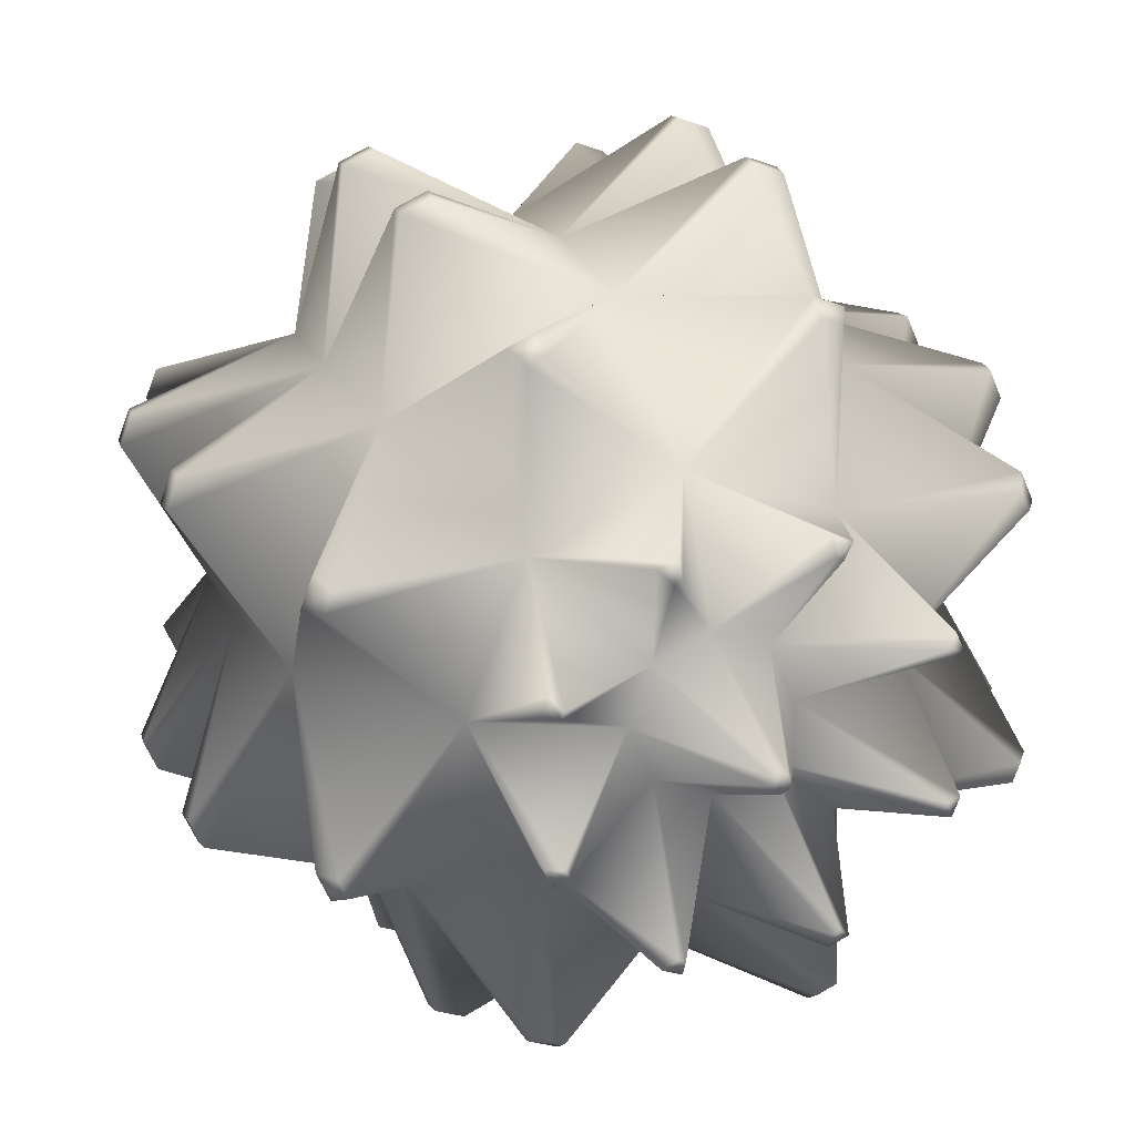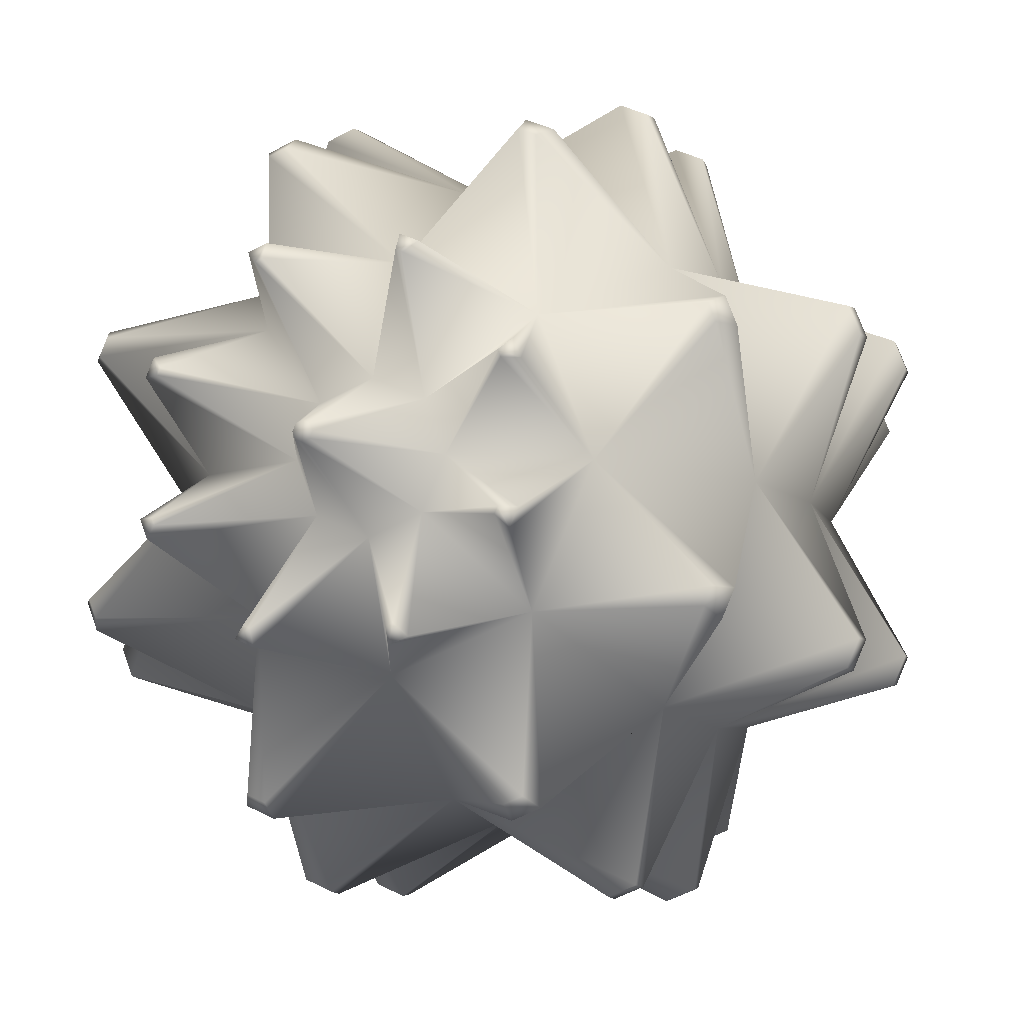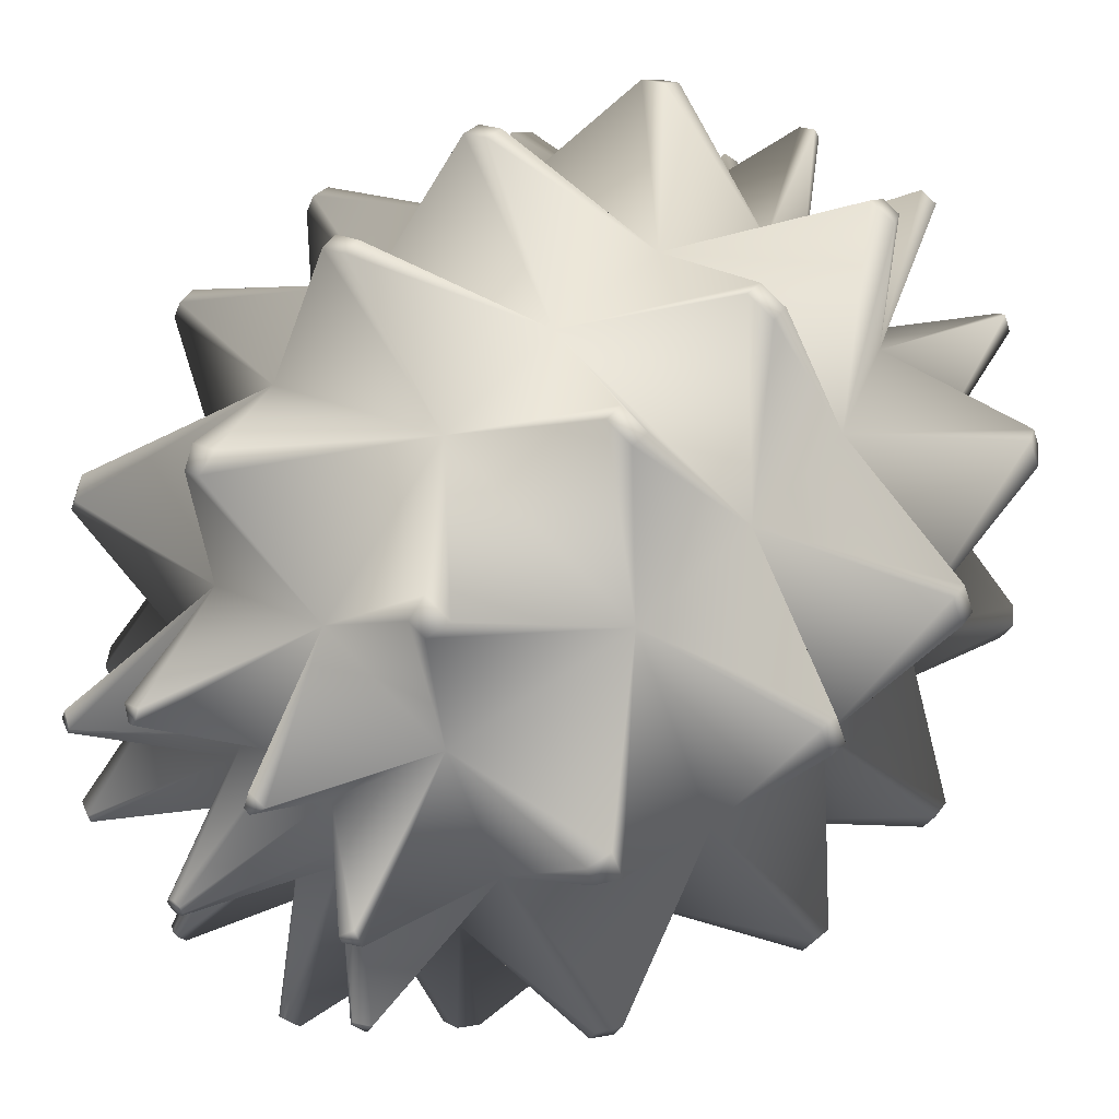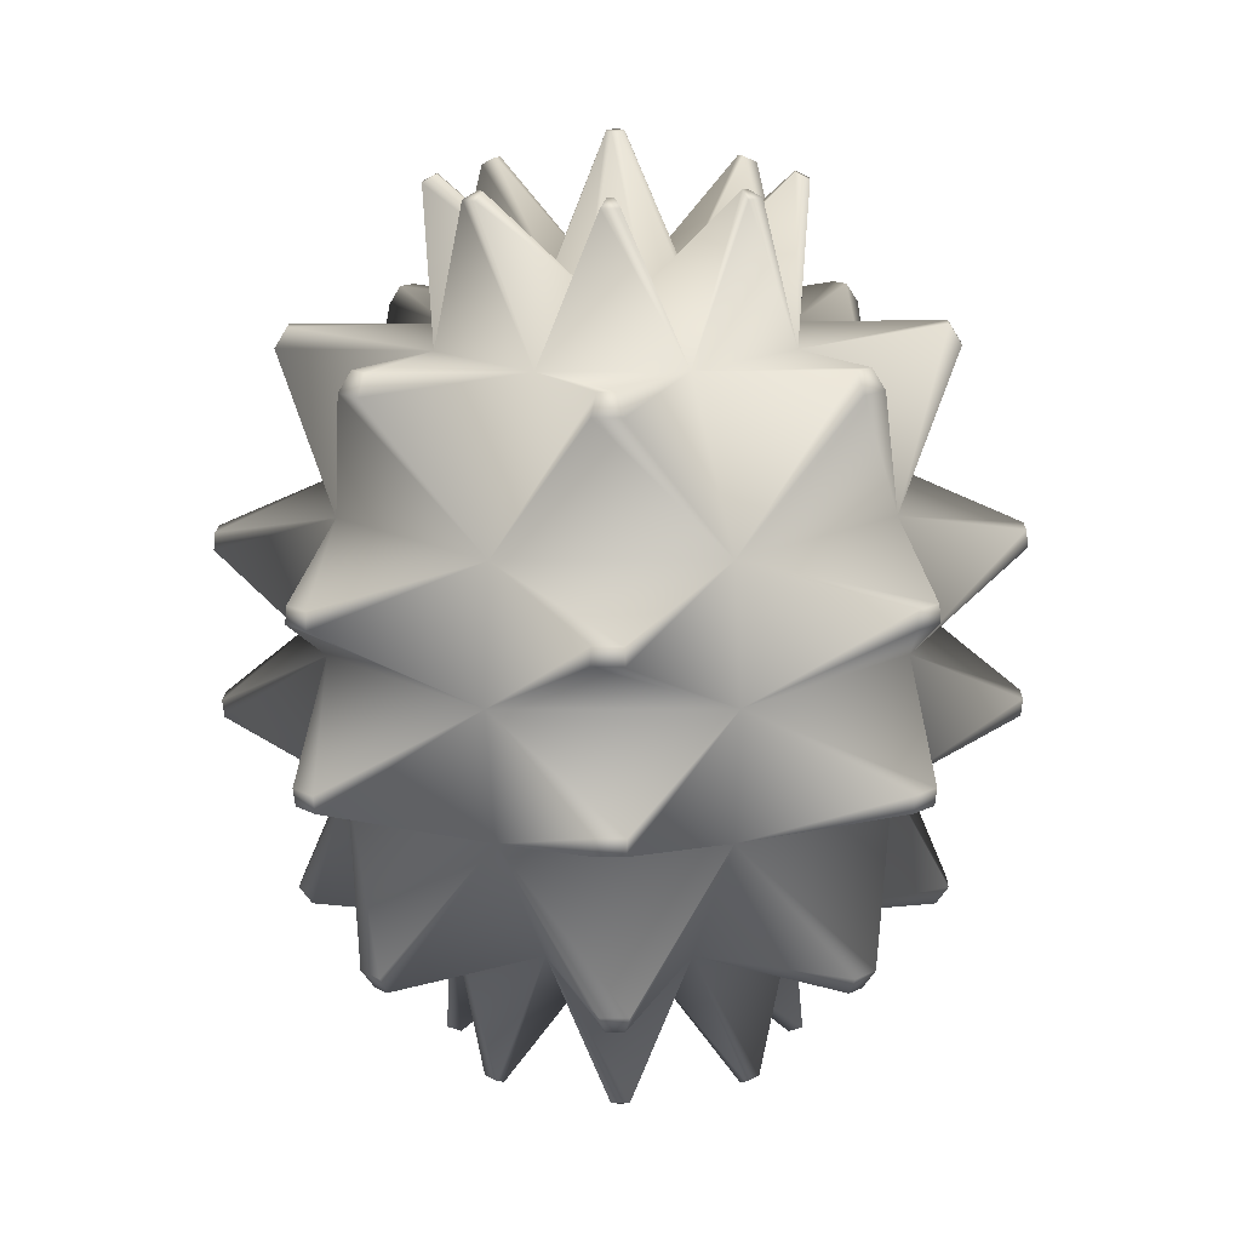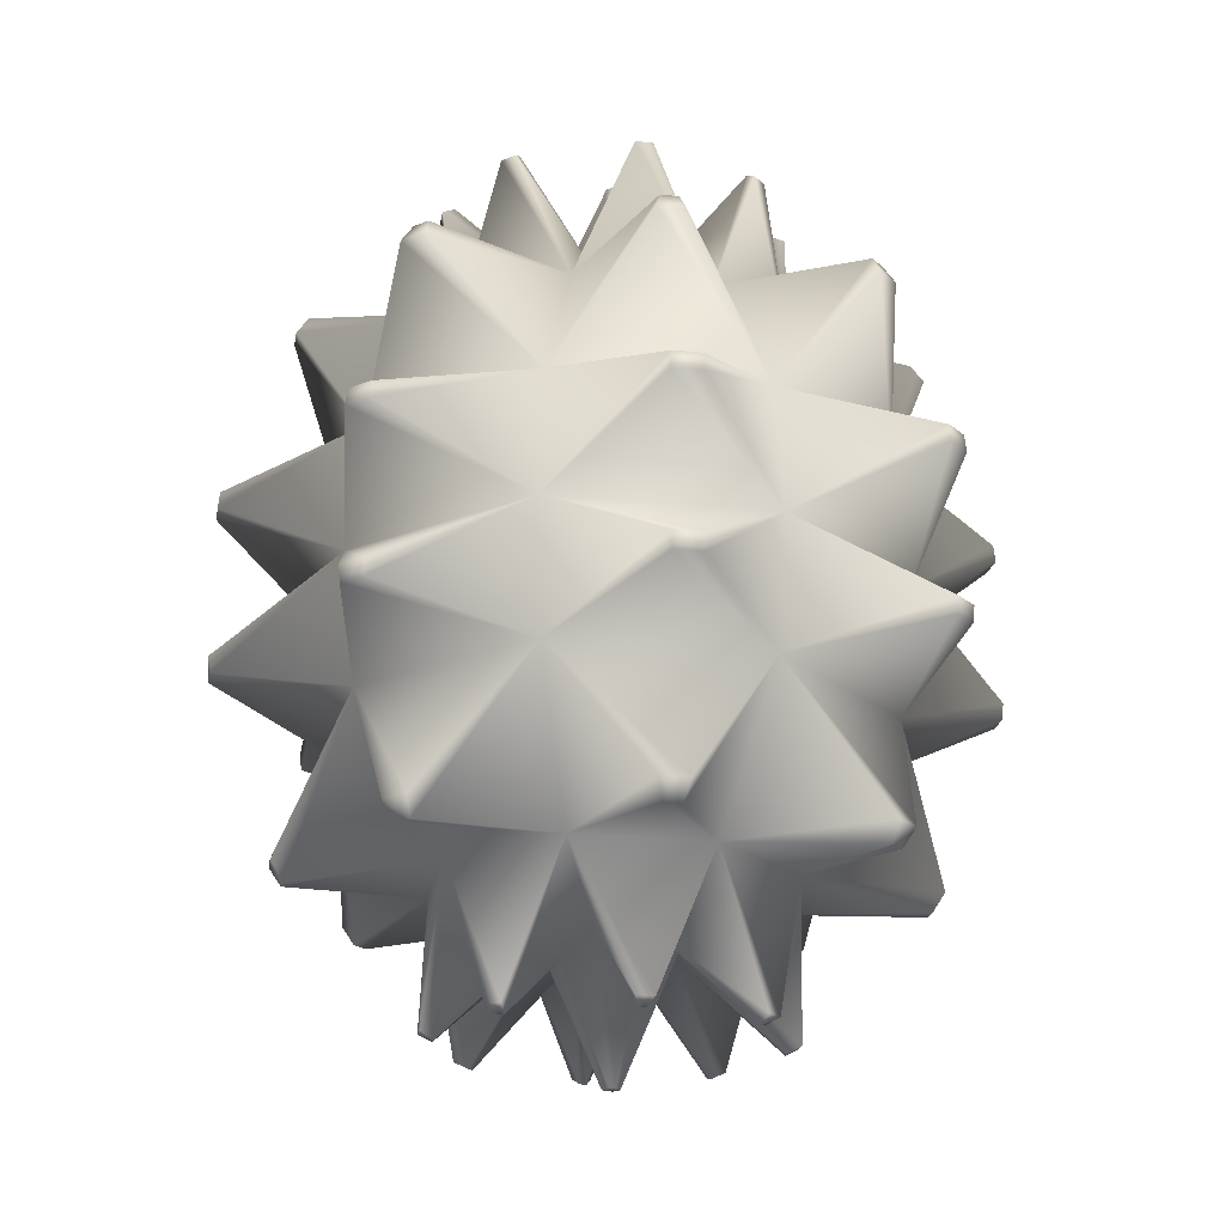
<metadata>
{"format":"obj","ext":"obj","renderer":"f3d","projection":"perspective","resolution":1024,"background":"white","views":[{"elev":20.8,"azim":160.1,"up":"+Z"},{"elev":-8.5,"azim":20.3,"up":"+Z"},{"elev":51.9,"azim":-139.6,"up":"+Z"},{"elev":16.4,"azim":160.2,"up":"+Y"},{"elev":-20.8,"azim":-75.8,"up":"+Y"}]}
</metadata>
<code>
o Cylinder.004
v 0.003282 0.04813 -0.04408
v 0.004666 0.1769 -0.04408
v 0.033 0.04781 -0.03254
v 0.03439 0.1765 -0.03253
v 0.04586 0.04767 -0.00336
v 0.04724 0.1764 -0.003353
v 0.03431 0.04779 0.02636
v 0.0357 0.1765 0.02637
v 0.005133 0.04811 0.03922
v 0.006517 0.1768 0.03922
v -0.02459 0.04843 0.02767
v -0.0232 0.1772 0.02768
v -0.03744 0.04856 -0.001509
v -0.03606 0.1773 -0.001502
v -0.0259 0.04844 -0.03123
v -0.02451 0.1772 -0.03122
v 0.003144 0.08224 -0.06679
v 0.003795 0.1428 -0.06679
v 0.04972 0.1423 -0.04895
v 0.04907 0.08174 -0.04895
v 0.06958 0.1421 -0.003859
v 0.06893 0.08153 -0.003863
v 0.05174 0.1423 0.04207
v 0.05109 0.08171 0.04206
v 0.006655 0.1427 0.06193
v 0.006004 0.0822 0.06193
v -0.03927 0.1432 0.04409
v -0.03992 0.08269 0.04409
v -0.05913 0.1434 -0.000999
v -0.05978 0.08291 -0.001002
v -0.04129 0.1433 -0.04693
v -0.04194 0.08272 -0.04693
v 0.003718 0.0352 -0.01821
v 0.00538 0.1898 -0.0182
v 0.01497 0.03508 -0.01384
v 0.01664 0.1897 -0.01383
v 0.01984 0.03503 -0.002786
v 0.0215 0.1896 -0.002777
v 0.01547 0.03507 0.00847
v 0.01713 0.1897 0.008478
v 0.004419 0.03519 0.01334
v 0.006081 0.1898 0.01335
v -0.006836 0.03531 0.008966
v -0.005174 0.1899 0.008974
v -0.0117 0.03537 -0.002085
v -0.01004 0.1899 -0.002076
v -0.007331 0.03532 -0.01334
v -0.005669 0.1899 -0.01333
v 0.003397 0.1125 -0.07007
v 0.05166 0.112 -0.05132
v 0.07253 0.1118 -0.003934
v 0.05379 0.112 0.04433
v 0.006403 0.1125 0.0652
v -0.04186 0.113 0.04646
v -0.06273 0.1132 -0.000928
v -0.04399 0.113 -0.04919
v 0.02944 0.1749 -0.07281
v 0.02956 0.1793 -0.06983
v 0.03346 0.1793 -0.06832
v 0.03547 0.1748 -0.07047
v 0.07222 0.1744 -0.03532
v 0.07021 0.1789 -0.03316
v 0.0719 0.1789 -0.02934
v 0.07482 0.1744 -0.0294
v 0.07595 0.1743 0.02145
v 0.07303 0.1789 0.02151
v 0.07151 0.1789 0.02541
v 0.07361 0.1744 0.02747
v 0.03846 0.1747 0.06422
v 0.03636 0.1792 0.06216
v 0.03253 0.1793 0.06385
v 0.03255 0.1748 0.06683
v -0.0183 0.1754 0.06796
v -0.01832 0.1798 0.06498
v -0.02221 0.1799 0.06347
v -0.02432 0.1754 0.06562
v -0.06107 0.1758 0.03046
v -0.05897 0.1803 0.02831
v -0.06065 0.1803 0.02448
v -0.06368 0.1758 0.02455
v -0.008784 0.2106 -0.04107
v -0.01261 0.2107 -0.03938
v -0.01014 0.2124 -0.03704
v -0.00869 0.2123 -0.03768
v -0.06481 0.1759 -0.0263
v -0.06178 0.1803 -0.02637
v -0.06027 0.1803 -0.03026
v -0.06247 0.1758 -0.03232
v -0.02731 0.1755 -0.06908
v -0.02511 0.1799 -0.06702
v -0.02129 0.1799 -0.06871
v -0.0214 0.1754 -0.07168
v 0.0437 0.2101 0.01448
v 0.04521 0.2101 0.01058
v 0.04184 0.2118 0.01066
v 0.04126 0.2118 0.01213
v -0.02656 0.04573 -0.06703
v -0.02866 0.05023 -0.06908
v -0.02275 0.05016 -0.07169
v -0.02273 0.04569 -0.06871
v -0.03419 0.1304 -0.08317
v -0.03383 0.1344 -0.08288
v -0.02792 0.1343 -0.08548
v -0.02797 0.1303 -0.08591
v -0.06323 0.04612 -0.02637
v -0.06616 0.05063 -0.02631
v -0.06382 0.0506 -0.03233
v -0.06171 0.04611 -0.03027
v -0.07977 0.1309 -0.03175
v -0.0793 0.1349 -0.03176
v -0.07696 0.1348 -0.03778
v -0.07732 0.1309 -0.03808
v -0.06041 0.04609 0.0283
v -0.06242 0.05058 0.03045
v -0.06502 0.05061 0.02454
v -0.0621 0.04611 0.02448
v -0.07565 0.1308 0.03685
v -0.07531 0.1348 0.03654
v -0.07791 0.1348 0.03062
v -0.07839 0.1309 0.03063
v -0.01976 0.04565 0.06497
v -0.01965 0.05012 0.06795
v -0.02567 0.05019 0.06561
v -0.02366 0.04569 0.06346
v -0.02423 0.1303 0.08244
v -0.0242 0.1343 0.08201
v -0.03022 0.1343 0.07967
v -0.03056 0.1304 0.07998
v 0.03491 0.04506 0.06216
v 0.03711 0.04951 0.06422
v 0.0312 0.04958 0.06682
v 0.03109 0.0451 0.06384
v 0.04436 0.1296 0.07831
v 0.04409 0.1335 0.07802
v 0.03818 0.1336 0.08062
v 0.03815 0.1296 0.08105
v 0.07158 0.04467 0.0215
v 0.07461 0.04911 0.02144
v 0.07227 0.04914 0.02746
v 0.07007 0.04469 0.0254
v 0.08995 0.1291 0.02689
v 0.08956 0.133 0.0269
v 0.08722 0.1331 0.03292
v 0.08749 0.1291 0.03322
v 0.06877 0.04471 -0.03317
v 0.07087 0.04915 -0.03532
v 0.07348 0.04913 -0.02941
v 0.07045 0.04469 -0.02934
v 0.08583 0.1291 -0.04171
v 0.08557 0.1331 -0.0414
v 0.08818 0.1331 -0.03548
v 0.08856 0.1291 -0.03549
v 0.02812 0.04514 -0.06984
v 0.0281 0.04962 -0.07282
v 0.03412 0.04955 -0.07048
v 0.03201 0.0451 -0.06833
v 0.03441 0.1297 -0.0873
v 0.03446 0.1336 -0.08687
v 0.04048 0.1336 -0.08453
v 0.04074 0.1296 -0.08484
v 0.007497 0.2211 -0.00392
v 0.006022 0.2211 -0.004493
v 0.004573 0.2211 -0.003855
v 0.003999 0.2211 -0.002379
v 0.004638 0.2211 -0.00093
v 0.006113 0.2211 -0.000357
v 0.007562 0.2211 -0.000995
v 0.008136 0.2211 -0.002471
v 0.003686 0.003881 -0.004505
v 0.005162 0.003865 -0.003932
v 0.0058 0.003858 -0.002483
v 0.005227 0.003865 -0.001007
v 0.003778 0.00388 -0.000368
v 0.002302 0.003896 -0.000942
v 0.001664 0.003903 -0.002391
v 0.002237 0.003897 -0.003867
v 0.02286 0.2103 -0.04017
v 0.01896 0.2103 -0.04169
v 0.01905 0.212 -0.03829
v 0.02053 0.212 -0.03772
v -0.03311 0.01488 0.01613
v -0.0348 0.0149 0.0123
v -0.03142 0.01317 0.01223
v -0.03078 0.01316 0.01367
v -0.03269 0.2109 0.01231
v -0.031 0.2109 0.01614
v -0.02864 0.2126 0.01369
v -0.02928 0.2126 0.01224
v 0.02241 0.01429 0.03452
v 0.01858 0.01433 0.03621
v 0.01849 0.01263 0.03281
v 0.01994 0.01262 0.03218
v 0.02069 0.2103 0.03622
v 0.02452 0.2103 0.03453
v 0.02208 0.212 0.03219
v 0.02063 0.212 0.03283
v 0.0408 0.01409 -0.021
v 0.04249 0.01407 -0.01717
v 0.03908 0.01242 -0.0171
v 0.03844 0.01242 -0.01855
v -0.03541 0.01491 -0.01544
v -0.0339 0.01489 -0.01934
v -0.03146 0.01317 -0.01699
v -0.03204 0.01318 -0.01552
v 0.0446 0.2101 -0.01716
v 0.04291 0.2101 -0.02099
v 0.04058 0.2118 -0.01854
v 0.04122 0.2118 -0.01709
v -0.03179 0.2109 -0.01933
v -0.03331 0.2109 -0.01543
v -0.02989 0.2126 -0.01551
v -0.02932 0.2126 -0.01698
v -0.00916 0.01463 0.03682
v -0.01306 0.01467 0.03531
v -0.01073 0.01295 0.03286
v -0.009254 0.01293 0.03343
v -0.01095 0.2107 0.03532
v -0.007052 0.2106 0.03683
v -0.00711 0.2123 0.03344
v -0.008586 0.2123 0.03287
v 0.0431 0.01406 0.01057
v 0.04159 0.01408 0.01447
v 0.03912 0.01241 0.01212
v 0.03969 0.01241 0.01065
v -0.01472 0.01469 -0.03939
v -0.01089 0.01465 -0.04108
v -0.01083 0.01295 -0.03769
v -0.01228 0.01297 -0.03705
v 0.01685 0.01435 -0.0417
v 0.02075 0.01431 -0.04018
v 0.01838 0.01264 -0.03773
v 0.01691 0.01265 -0.0383
v 0.034 0.09071 -0.08687
v 0.03403 0.09468 -0.0873
v 0.04036 0.09461 -0.08484
v 0.04002 0.09065 -0.08453
v 0.08511 0.09016 -0.0414
v 0.08545 0.09413 -0.04171
v 0.08819 0.0941 -0.03549
v 0.08772 0.09013 -0.03549
v 0.0891 0.09011 0.0269
v 0.08957 0.09408 0.02689
v 0.08711 0.0941 0.03322
v 0.08676 0.09014 0.03292
v 0.04363 0.0906 0.07801
v 0.04399 0.09457 0.07831
v 0.03777 0.09463 0.08105
v 0.03772 0.09066 0.08062
v -0.02466 0.09133 0.082
v -0.02461 0.0953 0.08243
v -0.03094 0.09537 0.07998
v -0.03068 0.0914 0.07966
v -0.07577 0.09189 0.03653
v -0.07603 0.09586 0.03684
v -0.07876 0.09589 0.03063
v -0.07838 0.09191 0.03062
v -0.07976 0.09193 -0.03176
v -0.08015 0.09591 -0.03175
v -0.07769 0.09588 -0.03808
v -0.07742 0.09191 -0.03779
v -0.03429 0.09145 -0.08288
v -0.03456 0.09542 -0.08317
v -0.02835 0.09535 -0.08591
v -0.02838 0.09138 -0.08548
f 57 58 59 60
f 2 58 57 18
f 4 59 58 2
f 19 60 59 4
f 18 57 60 19
f 61 62 63 64
f 4 62 61 19
f 6 63 62 4
f 21 64 63 6
f 19 61 64 21
f 65 66 67 68
f 6 66 65 21
f 8 67 66 6
f 23 68 67 8
f 21 65 68 23
f 69 70 71 72
f 8 70 69 23
f 10 71 70 8
f 25 72 71 10
f 23 69 72 25
f 73 74 75 76
f 10 74 73 25
f 12 75 74 10
f 27 76 75 12
f 25 73 76 27
f 77 78 79 80
f 12 78 77 27
f 14 79 78 12
f 29 80 79 14
f 27 77 80 29
f 81 82 83 84
f 16 82 81 2
f 48 83 82 16
f 34 84 83 48
f 2 81 84 34
f 85 86 87 88
f 14 86 85 29
f 16 87 86 14
f 31 88 87 16
f 29 85 88 31
f 89 90 91 92
f 16 90 89 31
f 2 91 90 16
f 18 92 91 2
f 31 89 92 18
f 93 94 95 96
f 6 94 93 8
f 38 95 94 6
f 40 96 95 38
f 8 93 96 40
f 97 98 99 100
f 32 98 97 15
f 17 99 98 32
f 1 100 99 17
f 15 97 100 1
f 101 102 103 104
f 31 102 101 56
f 18 103 102 31
f 49 104 103 18
f 56 101 104 49
f 105 106 107 108
f 30 106 105 13
f 32 107 106 30
f 15 108 107 32
f 13 105 108 15
f 109 110 111 112
f 29 110 109 55
f 31 111 110 29
f 56 112 111 31
f 55 109 112 56
f 113 114 115 116
f 28 114 113 11
f 30 115 114 28
f 13 116 115 30
f 11 113 116 13
f 117 118 119 120
f 27 118 117 54
f 29 119 118 27
f 55 120 119 29
f 54 117 120 55
f 121 122 123 124
f 26 122 121 9
f 28 123 122 26
f 11 124 123 28
f 9 121 124 11
f 125 126 127 128
f 25 126 125 53
f 27 127 126 25
f 54 128 127 27
f 53 125 128 54
f 129 130 131 132
f 24 130 129 7
f 26 131 130 24
f 9 132 131 26
f 7 129 132 9
f 133 134 135 136
f 23 134 133 52
f 25 135 134 23
f 53 136 135 25
f 52 133 136 53
f 137 138 139 140
f 22 138 137 5
f 24 139 138 22
f 7 140 139 24
f 5 137 140 7
f 141 142 143 144
f 21 142 141 51
f 23 143 142 21
f 52 144 143 23
f 51 141 144 52
f 145 146 147 148
f 20 146 145 3
f 22 147 146 20
f 5 148 147 22
f 3 145 148 5
f 149 150 151 152
f 19 150 149 50
f 21 151 150 19
f 51 152 151 21
f 50 149 152 51
f 153 154 155 156
f 17 154 153 1
f 20 155 154 17
f 3 156 155 20
f 1 153 156 3
f 157 158 159 160
f 18 158 157 49
f 19 159 158 18
f 50 160 159 19
f 49 157 160 50
f 161 162 163 164 165 166 167 168
f 34 162 161 36
f 48 163 162 34
f 46 164 163 48
f 44 165 164 46
f 42 166 165 44
f 40 167 166 42
f 38 168 167 40
f 36 161 168 38
f 169 170 171 172 173 174 175 176
f 35 170 169 33
f 37 171 170 35
f 39 172 171 37
f 41 173 172 39
f 43 174 173 41
f 45 175 174 43
f 47 176 175 45
f 33 169 176 47
f 177 178 179 180
f 2 178 177 4
f 34 179 178 2
f 36 180 179 34
f 4 177 180 36
f 181 182 183 184
f 13 182 181 11
f 45 183 182 13
f 43 184 183 45
f 11 181 184 43
f 185 186 187 188
f 12 186 185 14
f 44 187 186 12
f 46 188 187 44
f 14 185 188 46
f 189 190 191 192
f 9 190 189 7
f 41 191 190 9
f 39 192 191 41
f 7 189 192 39
f 193 194 195 196
f 8 194 193 10
f 40 195 194 8
f 42 196 195 40
f 10 193 196 42
f 197 198 199 200
f 5 198 197 3
f 37 199 198 5
f 35 200 199 37
f 3 197 200 35
f 201 202 203 204
f 15 202 201 13
f 47 203 202 15
f 45 204 203 47
f 13 201 204 45
f 205 206 207 208
f 4 206 205 6
f 36 207 206 4
f 38 208 207 36
f 6 205 208 38
f 209 210 211 212
f 14 210 209 16
f 46 211 210 14
f 48 212 211 46
f 16 209 212 48
f 213 214 215 216
f 11 214 213 9
f 43 215 214 11
f 41 216 215 43
f 9 213 216 41
f 217 218 219 220
f 10 218 217 12
f 42 219 218 10
f 44 220 219 42
f 12 217 220 44
f 221 222 223 224
f 7 222 221 5
f 39 223 222 7
f 37 224 223 39
f 5 221 224 37
f 225 226 227 228
f 1 226 225 15
f 33 227 226 1
f 47 228 227 33
f 15 225 228 47
f 229 230 231 232
f 3 230 229 1
f 35 231 230 3
f 33 232 231 35
f 1 229 232 33
f 233 234 235 236
f 49 234 233 17
f 50 235 234 49
f 20 236 235 50
f 17 233 236 20
f 237 238 239 240
f 50 238 237 20
f 51 239 238 50
f 22 240 239 51
f 20 237 240 22
f 241 242 243 244
f 51 242 241 22
f 52 243 242 51
f 24 244 243 52
f 22 241 244 24
f 245 246 247 248
f 52 246 245 24
f 53 247 246 52
f 26 248 247 53
f 24 245 248 26
f 249 250 251 252
f 53 250 249 26
f 54 251 250 53
f 28 252 251 54
f 26 249 252 28
f 253 254 255 256
f 54 254 253 28
f 55 255 254 54
f 30 256 255 55
f 28 253 256 30
f 257 258 259 260
f 55 258 257 30
f 56 259 258 55
f 32 260 259 56
f 30 257 260 32
f 261 262 263 264
f 56 262 261 32
f 49 263 262 56
f 17 264 263 49
f 32 261 264 17

</code>
